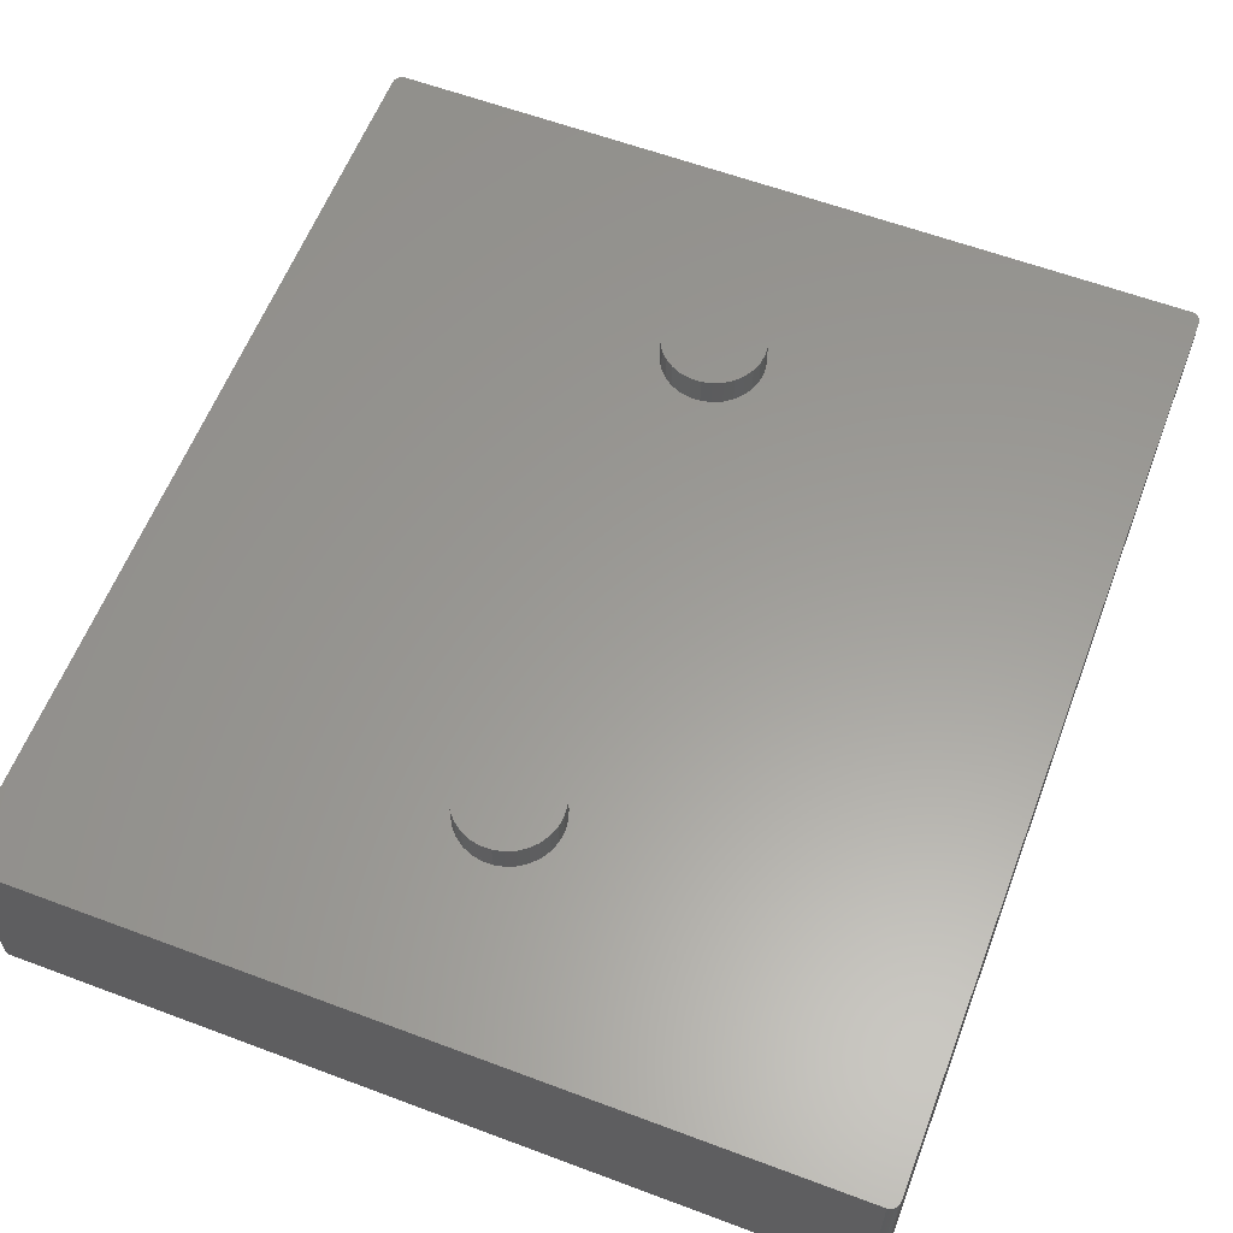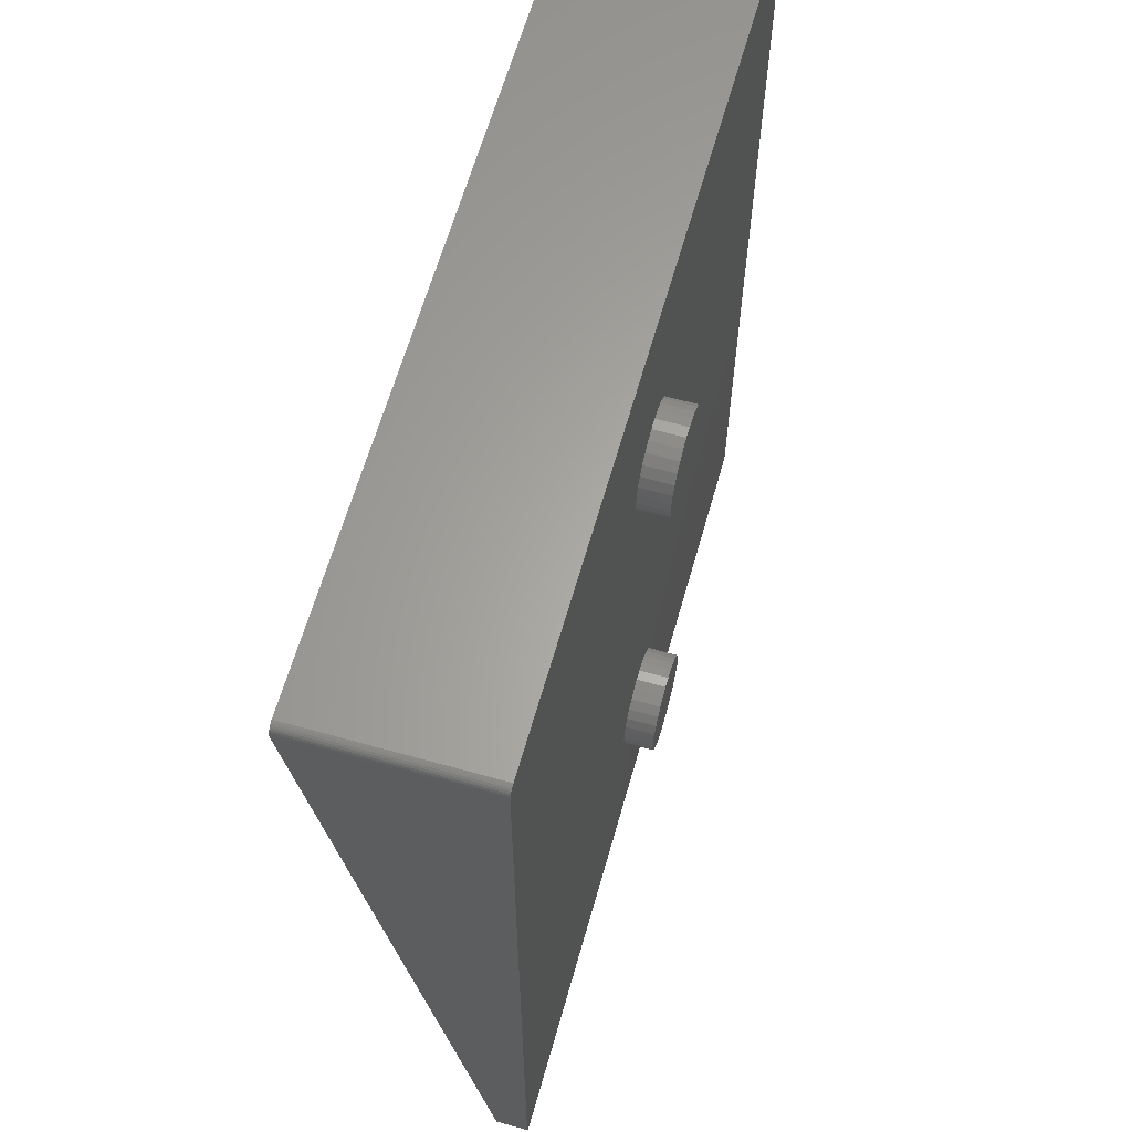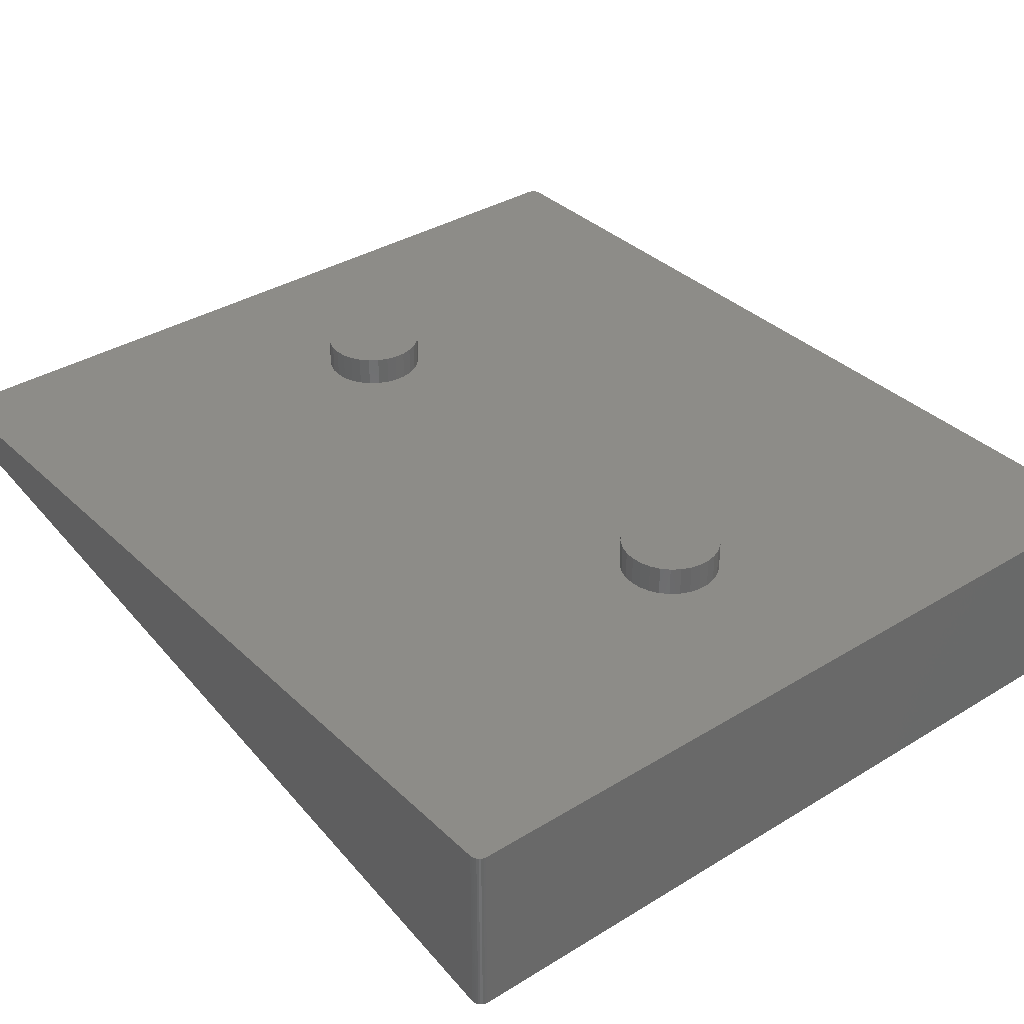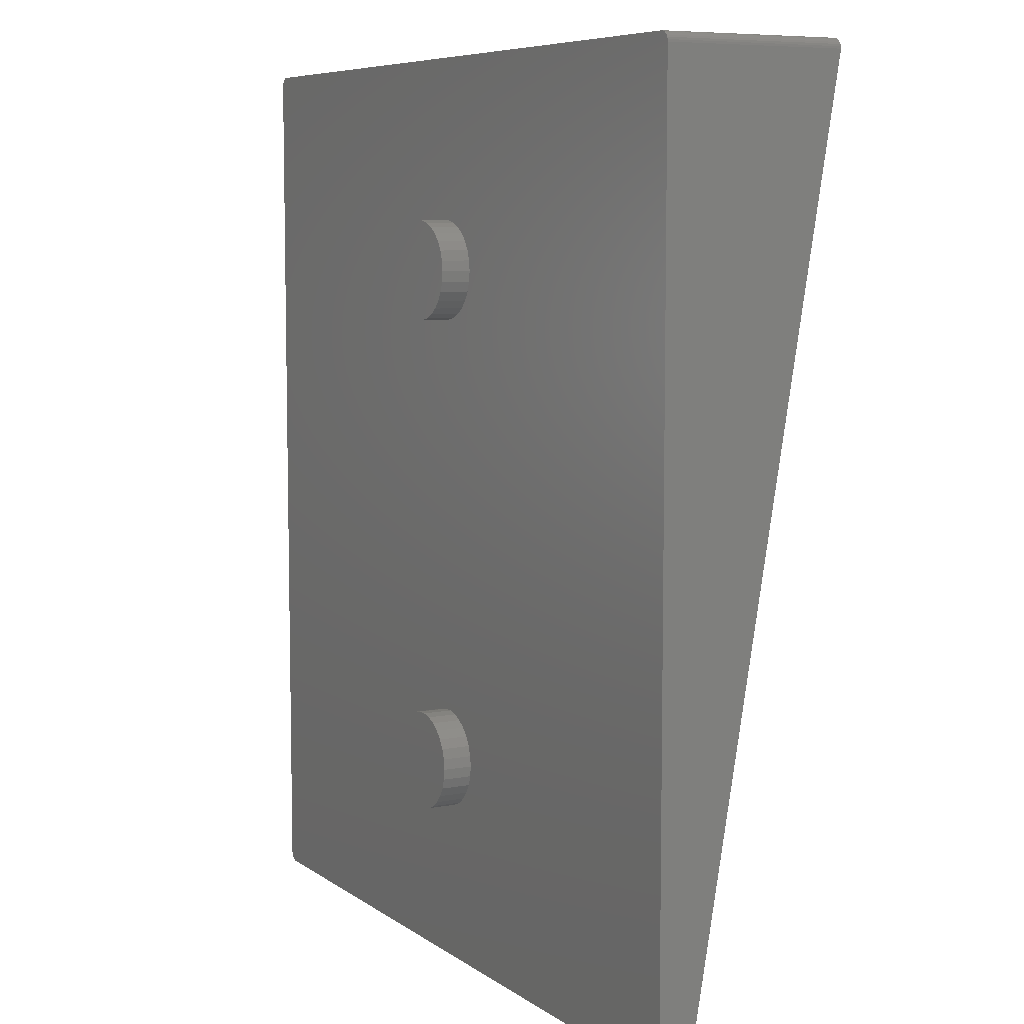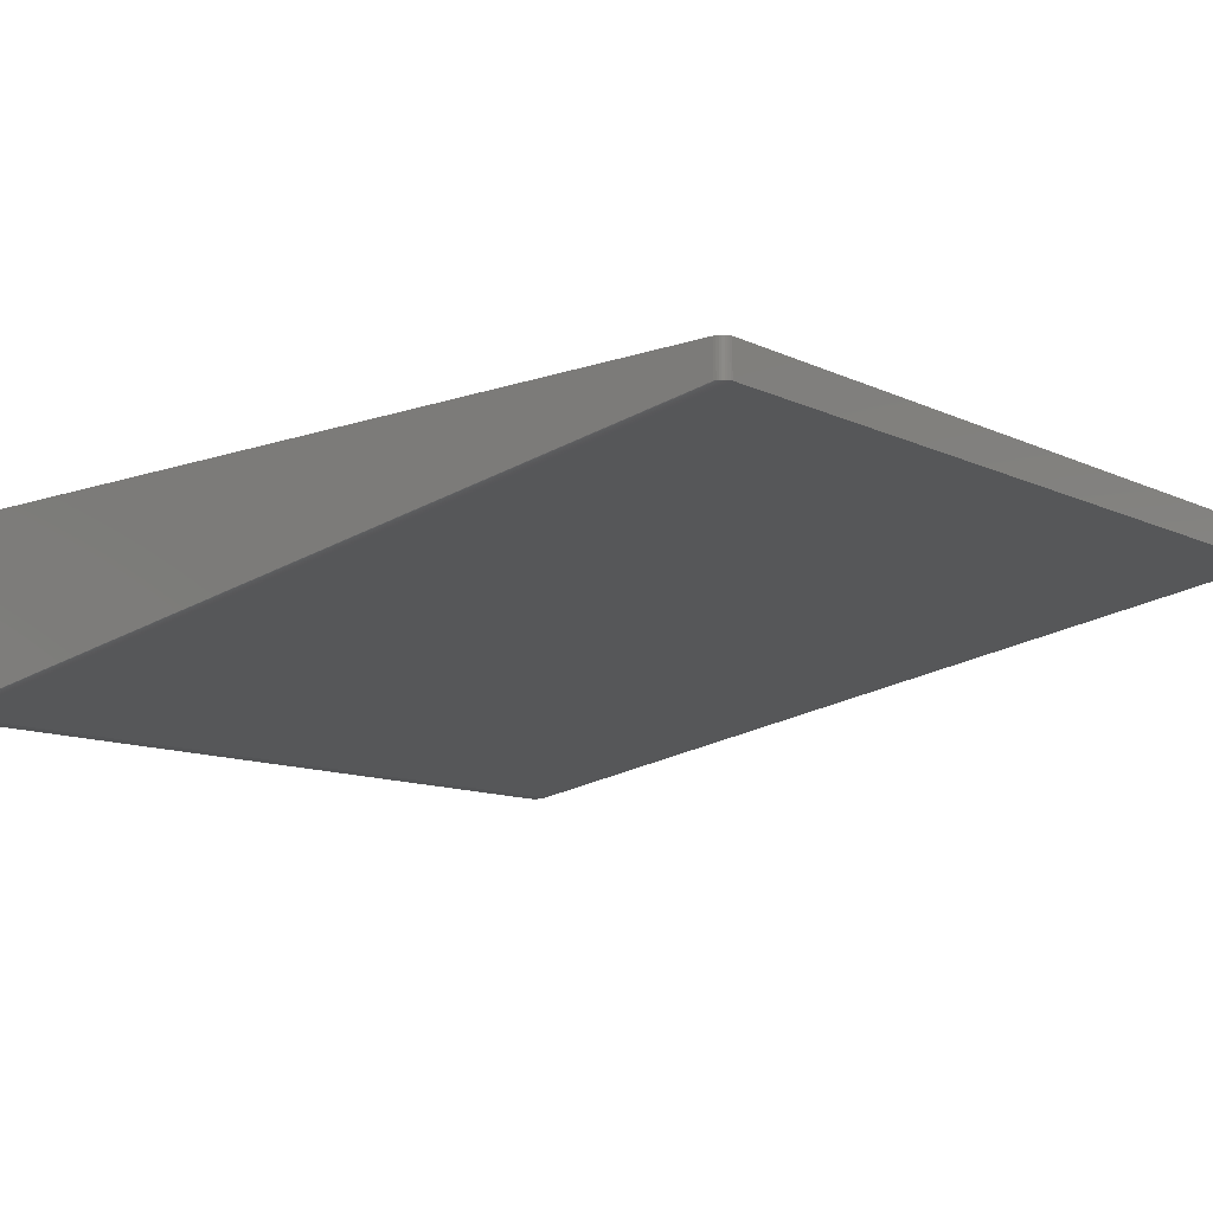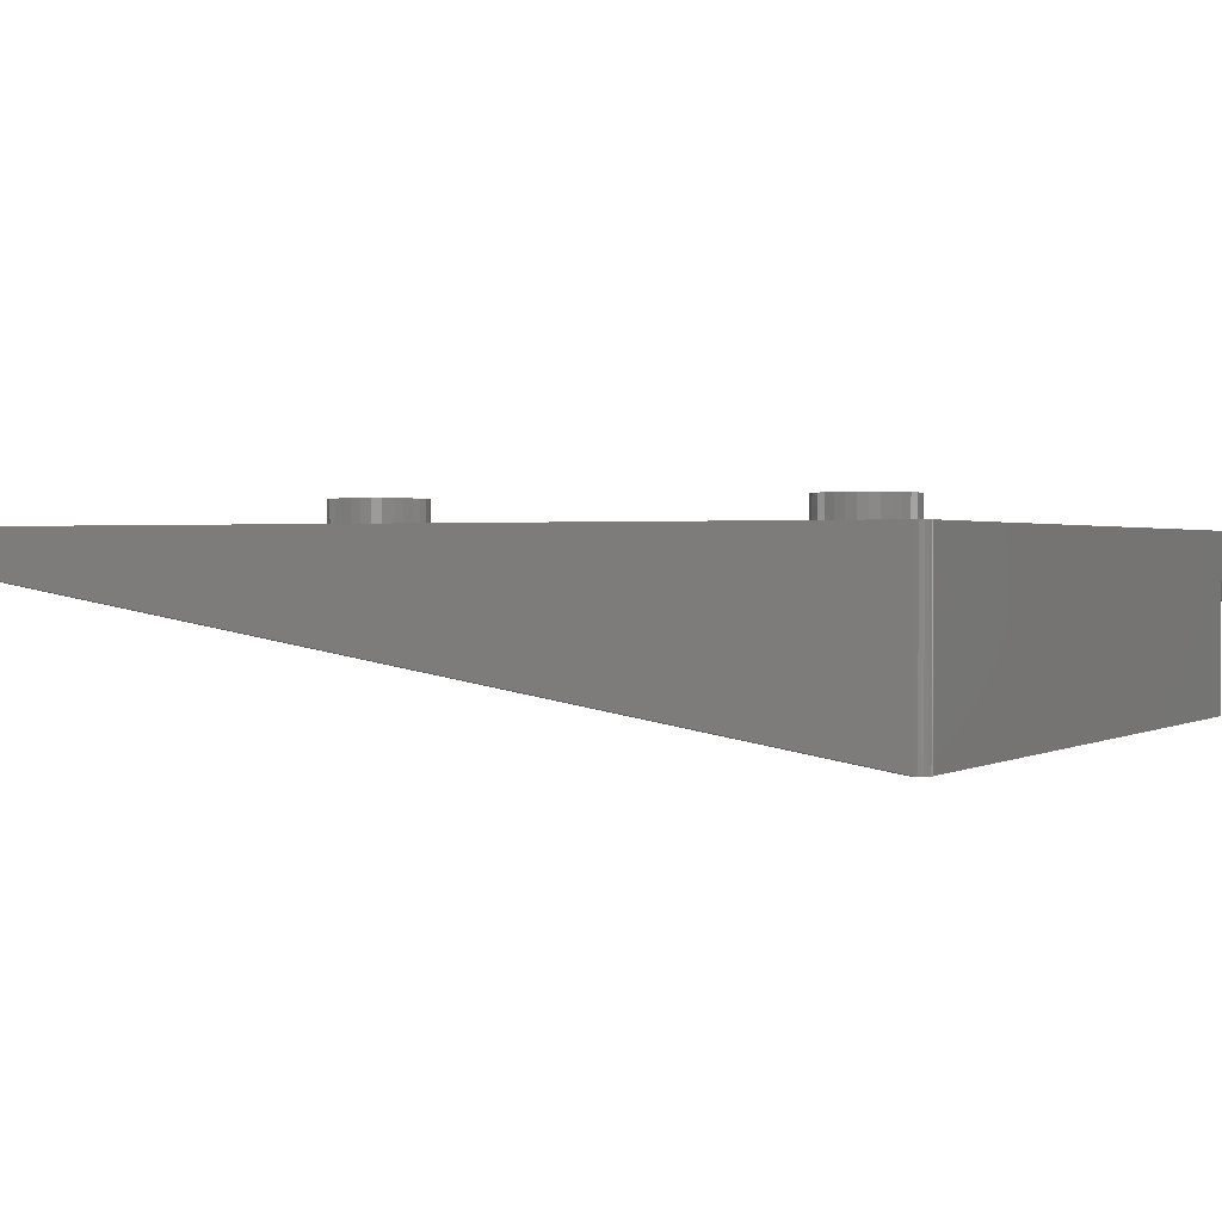
<metadata>
{"format":"stl","ext":"stl","renderer":"f3d","projection":"perspective","resolution":1024,"background":"white","views":[{"elev":60.0,"azim":-159.0,"up":"+Z"},{"elev":63.0,"azim":-74.2,"up":"+Y"},{"elev":35.5,"azim":141.0,"up":"+Z"},{"elev":7.3,"azim":61.3,"up":"+Y"},{"elev":-11.1,"azim":-49.4,"up":"+Z"},{"elev":1.1,"azim":117.2,"up":"+Z"}]}
</metadata>
<code>
# stl→obj: 198 verts, 392 faces
v 44.87 68.96 3
v 44.98 70 0
v 44.98 70 3
v 44.87 68.96 0
v 38.46 65.26 0
v 39.48 65.05 3
v 38.46 65.26 3
v 39.48 65.05 0
v 41.54 74.74 0
v 40.52 74.95 3
v 41.54 74.74 3
v 40.52 74.95 0
v 42.49 65.69 0
v 43.33 66.3 3
v 42.49 65.69 3
v 43.33 66.3 0
v 35.97 67.07 0
v 35.45 67.97 3
v 35.45 67.97 0
v 35.97 67.07 3
v 35.13 68.96 3
v 35.13 68.96 0
v 36.67 66.3 0
v 37.51 65.69 3
v 36.67 66.3 3
v 37.51 65.69 0
v 44.87 71.04 3
v 44.55 72.03 0
v 44.55 72.03 3
v 44.87 71.04 0
v 44.03 67.07 3
v 44.55 67.97 0
v 44.55 67.97 3
v 44.03 67.07 0
v 40.52 65.05 0
v 41.54 65.26 3
v 40.52 65.05 3
v 41.54 65.26 0
v 81 90 0
v 81 0 0
v 44.87 21.04 0
v 44.98 20 0
v 44.55 22.03 0
v 44.03 22.93 0
v 43.33 23.7 0
v 42.49 24.31 0
v 41.54 24.74 0
v 40.52 24.95 0
v 39.48 24.95 0
v 38.46 24.74 0
v 37.51 24.31 0
v 36.67 23.7 0
v 35.97 22.93 0
v 35.45 22.03 0
v -1 90 0
v 35.02 70 0
v -1 0 0
v 80.1 90.99 0
v 80.98 90.21 0
v 80.91 90.41 0
v 80.81 90.59 0
v 44.87 18.96 0
v 80.67 90.74 0
v 80.1 -0.9945 0
v 80.5 90.87 0
v 80.98 -0.2079 0
v 80.91 -0.4067 0
v 80.31 90.95 0
v 80.81 -0.5878 0
v 80.67 -0.7431 0
v 80.5 -0.866 0
v 44.03 72.93 0
v 43.33 73.7 0
v 42.49 74.31 0
v 39.48 74.95 0
v -0.1045 90.99 0
v 35.13 71.04 0
v 35.45 72.03 0
v 35.97 72.93 0
v 36.67 73.7 0
v 37.51 74.31 0
v 38.46 74.74 0
v 80.31 -0.9511 0
v 44.55 17.97 0
v 44.03 17.07 0
v 43.33 16.3 0
v 42.49 15.69 0
v 41.54 15.26 0
v 40.52 15.05 0
v 39.48 15.05 0
v -0.1045 -0.9945 0
v 38.46 15.26 0
v 35.13 21.04 0
v 35.02 20 0
v 37.51 15.69 0
v 36.67 16.3 0
v 35.97 17.07 0
v 35.45 17.97 0
v 35.13 18.96 0
v -0.309 90.95 0
v -0.5 90.87 0
v -0.6691 90.74 0
v -0.309 -0.9511 0
v -0.809 90.59 0
v -0.5 -0.866 0
v -0.9135 90.41 0
v -0.6691 -0.7431 0
v -0.9781 90.21 0
v -0.809 -0.5878 0
v -0.9135 -0.4067 0
v -0.9781 -0.2079 0
v 35.02 70 3
v 44.03 72.93 3
v 43.33 73.7 3
v 42.49 74.31 3
v 39.48 74.95 3
v 38.46 74.74 3
v 37.51 74.31 3
v 36.67 73.7 3
v 35.97 72.93 3
v 35.45 72.03 3
v 35.13 71.04 3
v 44.87 18.96 3
v 44.98 20 3
v 39.48 15.05 3
v 38.46 15.26 3
v 40.52 24.95 3
v 41.54 24.74 3
v 43.33 16.3 3
v 42.49 15.69 3
v 35.45 17.97 3
v 35.97 17.07 3
v 35.13 18.96 3
v 37.51 15.69 3
v 36.67 16.3 3
v 44.87 21.04 3
v 44.55 22.03 3
v 44.03 17.07 3
v 44.55 17.97 3
v 41.54 15.26 3
v 40.52 15.05 3
v 35.02 20 3
v 44.03 22.93 3
v 43.33 23.7 3
v 42.49 24.31 3
v 39.48 24.95 3
v 38.46 24.74 3
v 37.51 24.31 3
v 36.67 23.7 3
v 35.97 22.93 3
v 35.45 22.03 3
v 35.13 21.04 3
v -1 0 -3.273
v -1 90 -18
v -0.9781 89.79 -18
v -0.9781 -0.2079 -3.273
v -0.1045 -0.9945 -3.273
v 80.1 89.01 -18
v 80.1 -0.9945 -3.273
v -0.1045 89.01 -18
v 81 0 -3.273
v 81 90 -18
v -0.309 -0.9511 -3.273
v -0.309 89.05 -18
v -0.6691 -0.7431 -3.273
v -0.809 -0.5878 -3.273
v 80.1 90.99 -18
v -0.1045 90.99 -18
v 80.67 90.74 -18
v 80.81 90.59 -18
v 80.91 89.59 -18
v 80.98 -0.2079 -3.273
v 80.91 -0.4067 -3.273
v 80.98 89.79 -18
v -0.5 89.13 -18
v -0.5 -0.866 -3.273
v -0.6691 89.26 -18
v -0.9135 89.59 -18
v -0.9135 -0.4067 -3.273
v 80.98 90.21 -18
v 80.91 90.41 -18
v 80.81 89.41 -18
v 80.67 89.26 -18
v 80.5 89.13 -18
v 80.5 90.87 -18
v 80.31 89.05 -18
v 80.31 90.95 -18
v -0.309 90.95 -18
v -0.5 90.87 -18
v -0.6691 90.74 -18
v -0.809 89.41 -18
v -0.809 90.59 -18
v -0.9135 90.41 -18
v -0.9781 90.21 -18
v 80.31 -0.9511 -3.273
v 80.81 -0.5878 -3.273
v 80.67 -0.7431 -3.273
v 80.5 -0.866 -3.273
f 1 2 3
f 2 1 4
f 5 6 7
f 6 5 8
f 9 10 11
f 10 9 12
f 13 14 15
f 14 13 16
f 17 18 19
f 18 17 20
f 19 21 22
f 21 19 18
f 23 24 25
f 24 23 26
f 27 28 29
f 28 27 30
f 31 32 33
f 32 31 34
f 33 4 1
f 4 33 32
f 14 34 31
f 34 14 16
f 35 36 37
f 36 35 38
f 8 37 6
f 37 8 35
f 38 15 36
f 15 38 13
f 39 32 40
f 40 41 42
f 43 40 32
f 40 43 41
f 34 43 32
f 34 44 43
f 16 44 34
f 16 45 44
f 13 45 16
f 13 46 45
f 38 46 13
f 38 47 46
f 35 47 38
f 35 48 47
f 8 48 35
f 8 49 48
f 5 49 8
f 5 50 49
f 26 50 5
f 26 51 50
f 23 51 26
f 23 52 51
f 17 52 23
f 17 53 52
f 19 53 17
f 19 54 53
f 55 19 22
f 19 55 54
f 55 22 56
f 57 54 55
f 58 39 59
f 4 39 2
f 58 59 60
f 32 39 4
f 58 60 61
f 62 40 42
f 58 61 63
f 64 40 62
f 58 63 65
f 66 64 67
f 58 65 68
f 67 64 69
f 39 58 30
f 69 64 70
f 70 64 71
f 39 30 2
f 58 28 30
f 58 72 28
f 58 73 72
f 58 74 73
f 58 9 74
f 58 12 9
f 58 75 12
f 76 75 58
f 77 55 56
f 55 77 76
f 78 76 77
f 79 76 78
f 80 76 79
f 81 76 80
f 82 76 81
f 75 76 82
f 71 64 83
f 40 64 66
f 84 64 62
f 85 64 84
f 86 64 85
f 87 64 86
f 88 64 87
f 89 64 88
f 90 64 89
f 91 90 92
f 54 57 93
f 93 57 94
f 90 91 64
f 95 91 92
f 96 91 95
f 97 91 96
f 98 91 97
f 94 57 99
f 55 76 100
f 91 99 57
f 55 100 101
f 99 91 98
f 55 101 102
f 91 57 103
f 55 102 104
f 103 57 105
f 55 104 106
f 105 57 107
f 55 106 108
f 107 57 109
f 109 57 110
f 110 57 111
f 22 112 56
f 112 22 21
f 27 1 3
f 29 1 27
f 29 33 1
f 113 33 29
f 113 31 33
f 114 31 113
f 114 14 31
f 115 14 114
f 115 15 14
f 11 15 115
f 11 36 15
f 10 36 11
f 10 37 36
f 116 37 10
f 116 6 37
f 117 6 116
f 117 7 6
f 118 7 117
f 118 24 7
f 119 24 118
f 119 25 24
f 120 25 119
f 120 20 25
f 121 20 120
f 121 18 20
f 122 18 121
f 122 21 18
f 21 122 112
f 23 20 17
f 20 23 25
f 26 7 24
f 7 26 5
f 3 30 27
f 30 3 2
f 56 122 77
f 122 56 112
f 82 118 117
f 118 82 81
f 79 119 80
f 119 79 120
f 113 73 114
f 73 113 72
f 12 116 10
f 116 12 75
f 75 117 116
f 117 75 82
f 81 119 118
f 119 81 80
f 78 120 79
f 120 78 121
f 77 121 78
f 121 77 122
f 73 115 114
f 115 73 74
f 74 11 115
f 11 74 9
f 29 72 113
f 72 29 28
f 123 42 124
f 42 123 62
f 92 125 126
f 125 92 90
f 47 127 128
f 127 47 48
f 87 129 130
f 129 87 86
f 97 131 98
f 131 97 132
f 98 133 99
f 133 98 131
f 96 134 135
f 134 96 95
f 136 43 137
f 43 136 41
f 138 84 139
f 84 138 85
f 139 62 123
f 62 139 84
f 129 85 138
f 85 129 86
f 89 140 141
f 140 89 88
f 90 141 125
f 141 90 89
f 88 130 140
f 130 88 87
f 99 142 94
f 142 99 133
f 136 123 124
f 137 123 136
f 137 139 123
f 143 139 137
f 143 138 139
f 144 138 143
f 144 129 138
f 145 129 144
f 145 130 129
f 128 130 145
f 128 140 130
f 127 140 128
f 127 141 140
f 146 141 127
f 146 125 141
f 147 125 146
f 147 126 125
f 148 126 147
f 148 134 126
f 149 134 148
f 149 135 134
f 150 135 149
f 150 132 135
f 151 132 150
f 151 131 132
f 152 131 151
f 152 133 131
f 133 152 142
f 96 132 97
f 132 96 135
f 95 126 134
f 126 95 92
f 124 41 136
f 41 124 42
f 94 152 93
f 152 94 142
f 53 149 52
f 149 53 150
f 51 149 148
f 149 51 52
f 93 151 54
f 151 93 152
f 143 45 144
f 45 143 44
f 48 146 127
f 146 48 49
f 54 150 53
f 150 54 151
f 45 145 144
f 145 45 46
f 46 128 145
f 128 46 47
f 137 44 143
f 44 137 43
f 49 147 146
f 147 49 50
f 50 148 147
f 148 50 51
f 153 55 154
f 55 153 57
f 155 153 154
f 153 155 156
f 157 158 159
f 158 157 160
f 161 39 40
f 39 161 162
f 163 160 157
f 160 163 164
f 165 109 166
f 109 165 107
f 167 76 58
f 76 167 168
f 61 169 63
f 169 61 170
f 157 64 91
f 64 157 159
f 171 172 173
f 172 171 174
f 165 175 176
f 175 165 177
f 165 105 107
f 105 165 176
f 156 178 179
f 178 156 155
f 176 103 105
f 103 176 163
f 163 91 103
f 91 163 157
f 174 180 162
f 171 180 174
f 171 181 180
f 182 181 171
f 182 170 181
f 183 170 182
f 183 169 170
f 184 169 183
f 184 185 169
f 186 185 184
f 186 187 185
f 158 187 186
f 158 167 187
f 160 167 158
f 160 168 167
f 164 168 160
f 164 188 168
f 175 188 164
f 175 189 188
f 177 189 175
f 177 190 189
f 191 190 177
f 191 192 190
f 178 192 191
f 178 193 192
f 155 193 178
f 155 194 193
f 194 155 154
f 154 108 194
f 108 154 55
f 189 102 101
f 102 189 190
f 60 170 61
f 170 60 181
f 187 58 68
f 58 187 167
f 161 174 162
f 174 161 172
f 176 164 163
f 164 176 175
f 166 177 165
f 177 166 191
f 156 57 153
f 57 156 111
f 194 106 193
f 106 194 108
f 188 101 100
f 101 188 189
f 192 102 190
f 102 192 104
f 39 180 59
f 180 39 162
f 159 83 64
f 83 159 195
f 70 196 69
f 196 70 197
f 179 191 166
f 191 179 178
f 193 104 192
f 104 193 106
f 168 100 76
f 100 168 188
f 169 65 63
f 65 169 185
f 185 68 65
f 68 185 187
f 158 195 159
f 195 158 186
f 182 173 196
f 173 182 171
f 69 173 67
f 173 69 196
f 179 111 156
f 111 179 110
f 166 110 179
f 110 166 109
f 59 181 60
f 181 59 180
f 195 71 83
f 71 195 198
f 67 172 66
f 172 67 173
f 66 161 40
f 161 66 172
f 186 198 195
f 198 186 184
f 198 70 71
f 70 198 197
f 184 197 198
f 197 184 183
f 183 196 197
f 196 183 182

</code>
